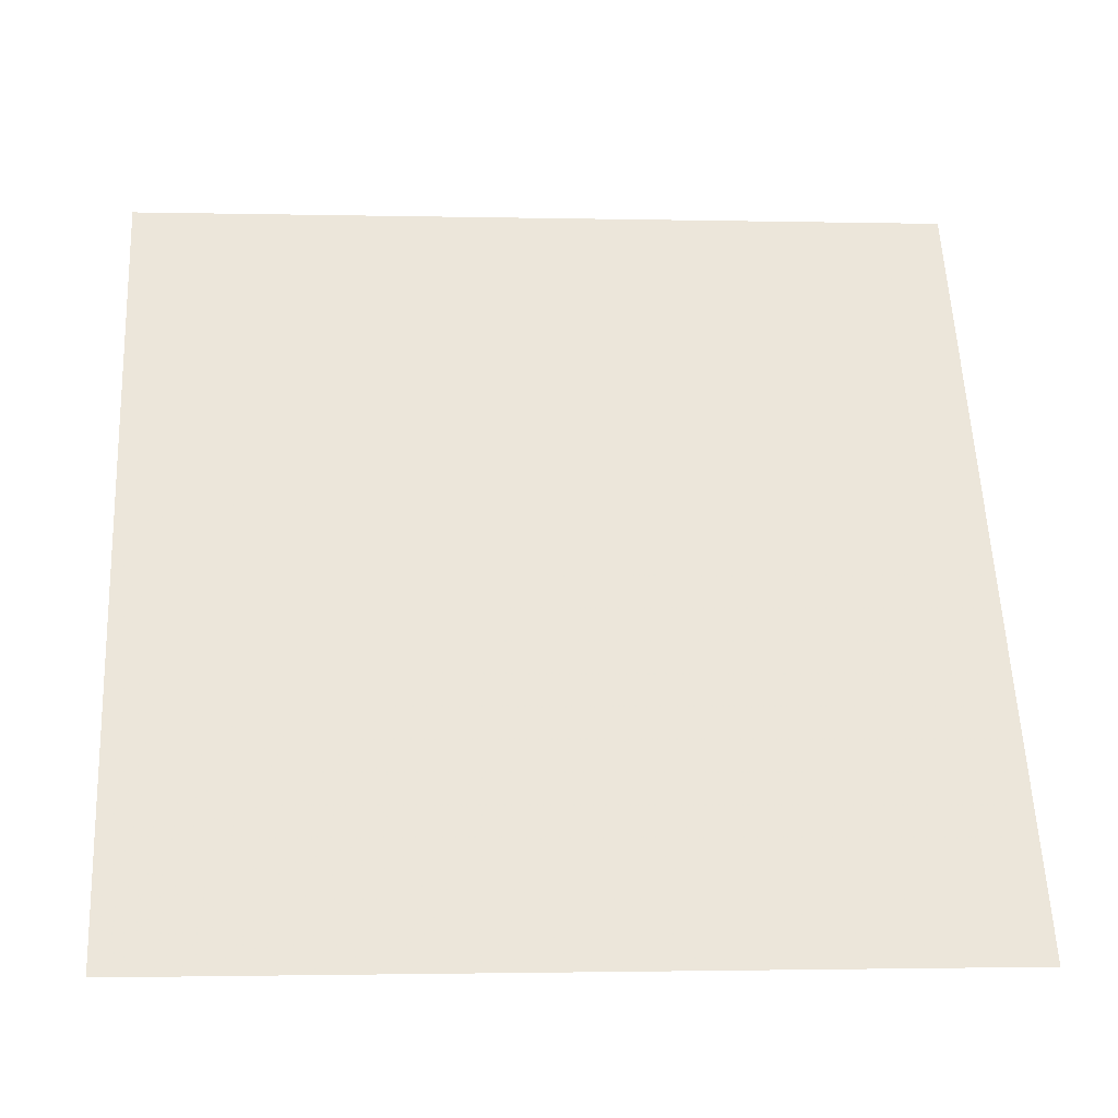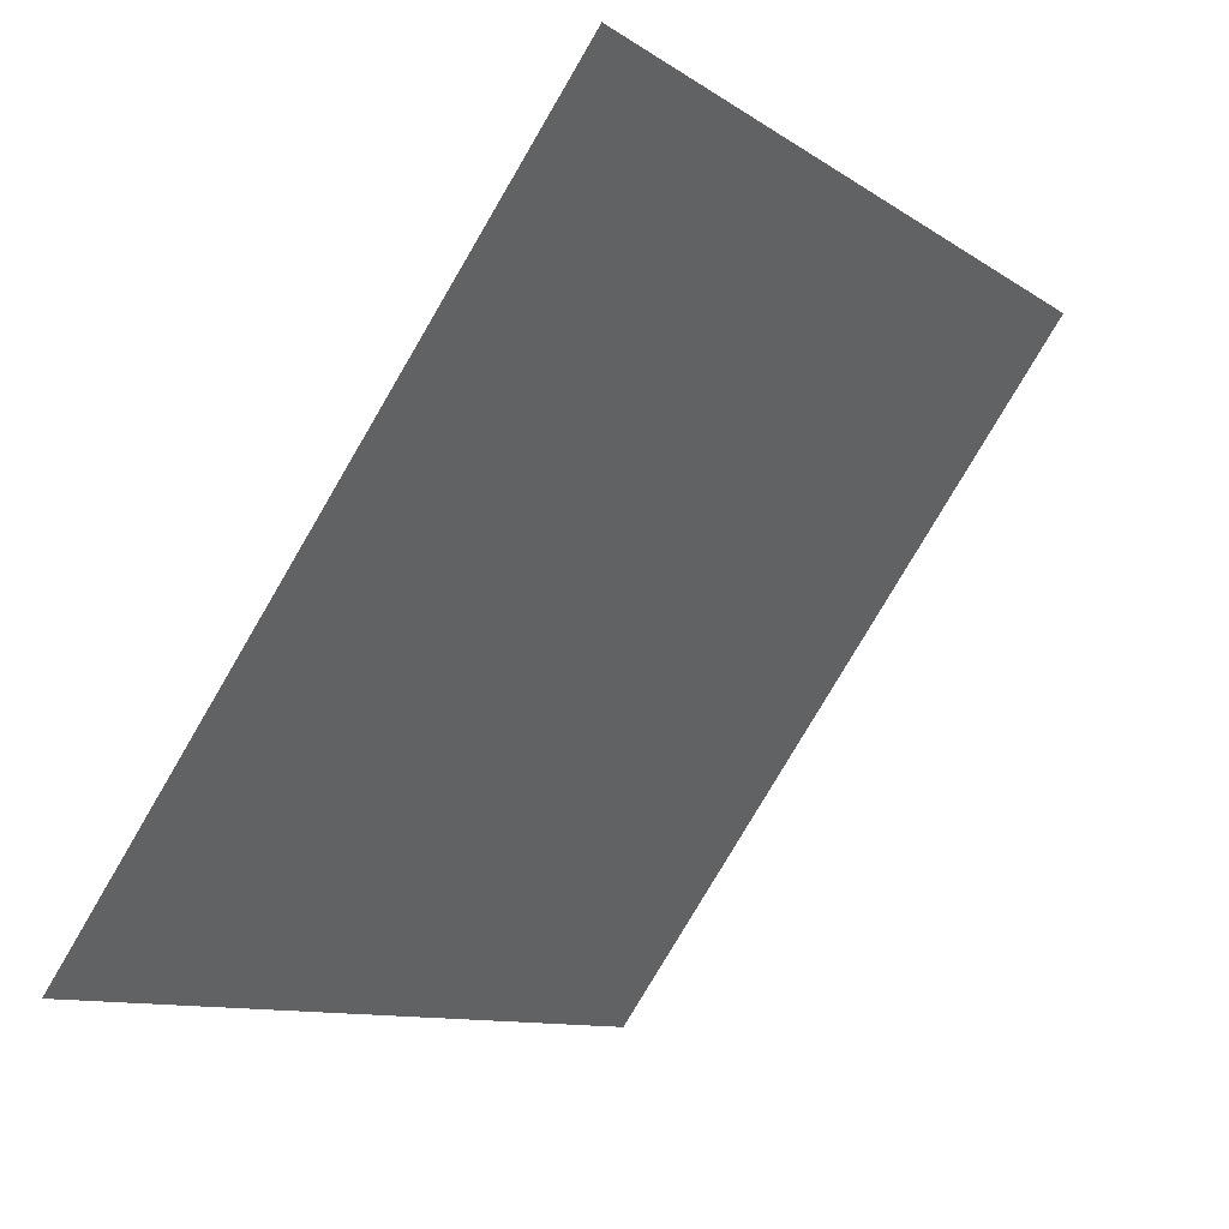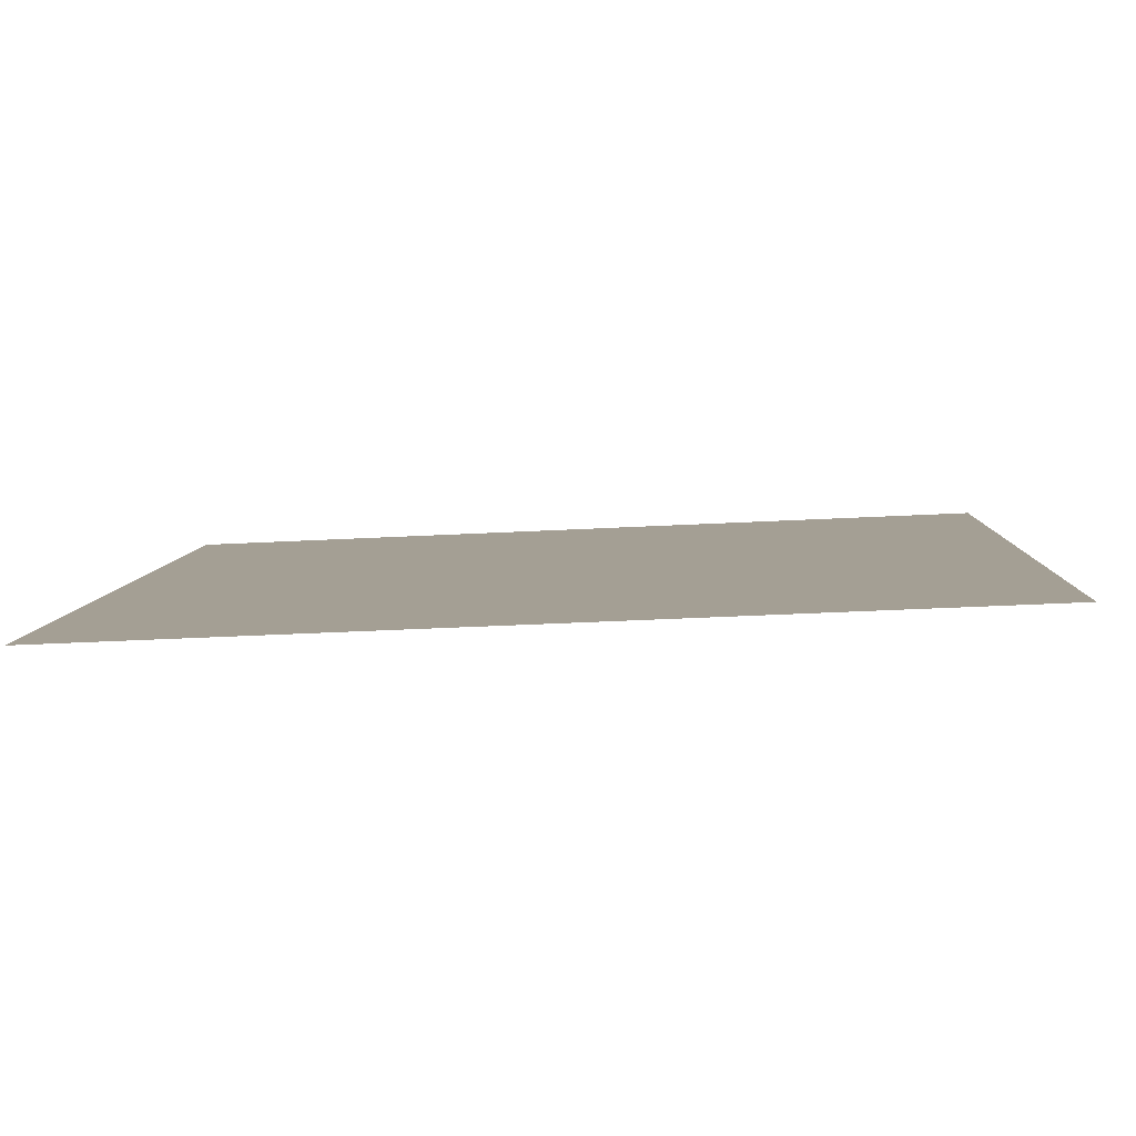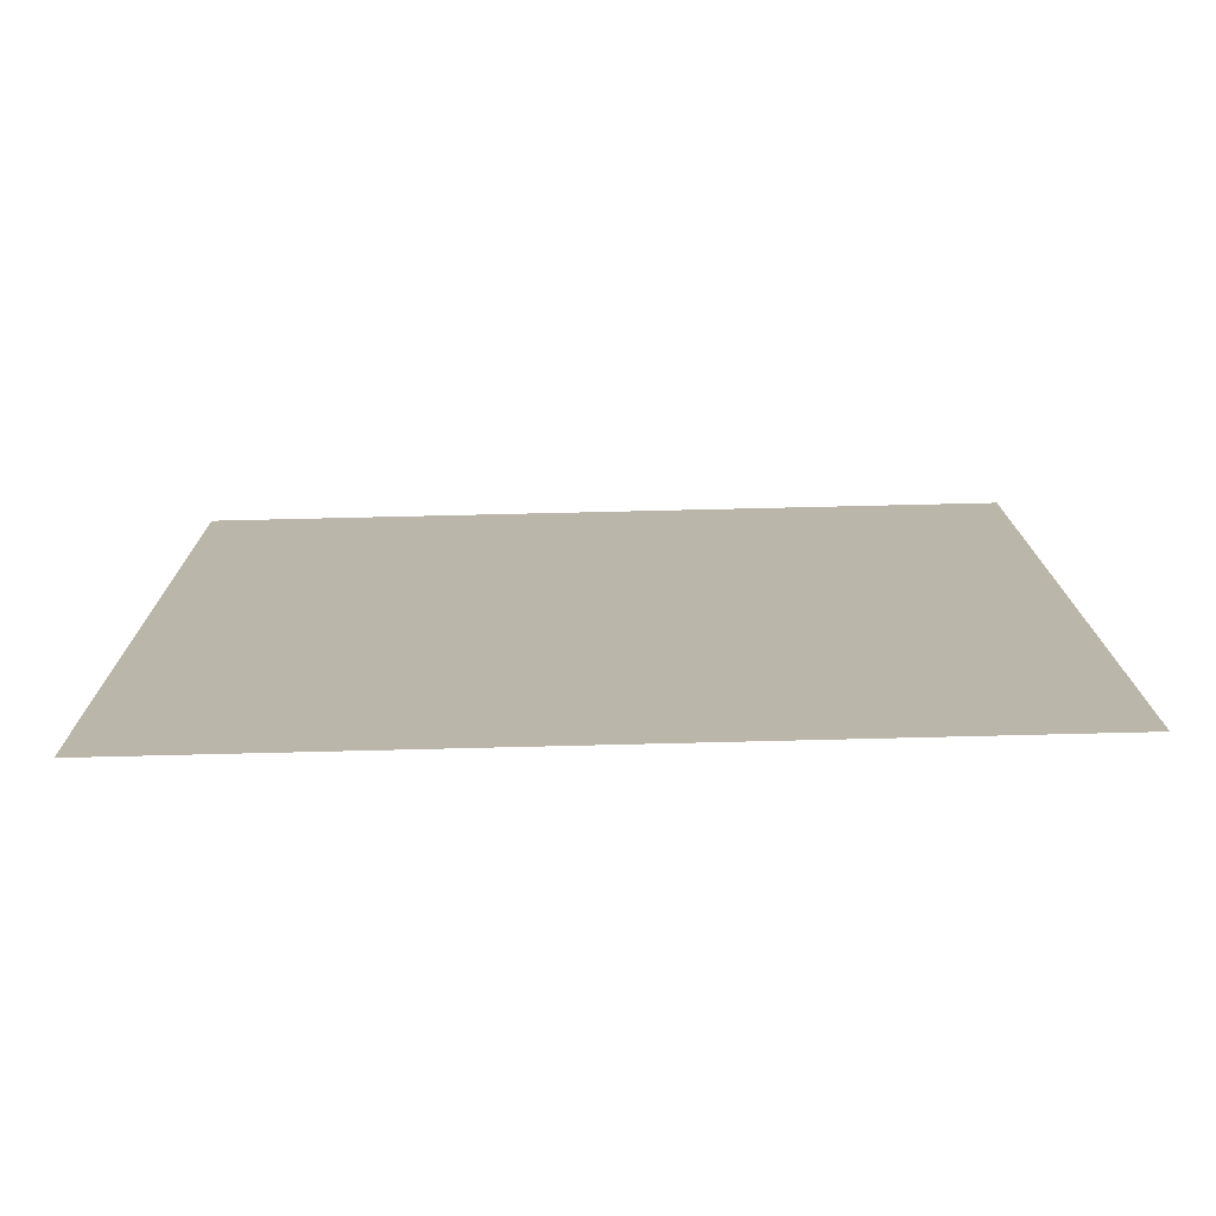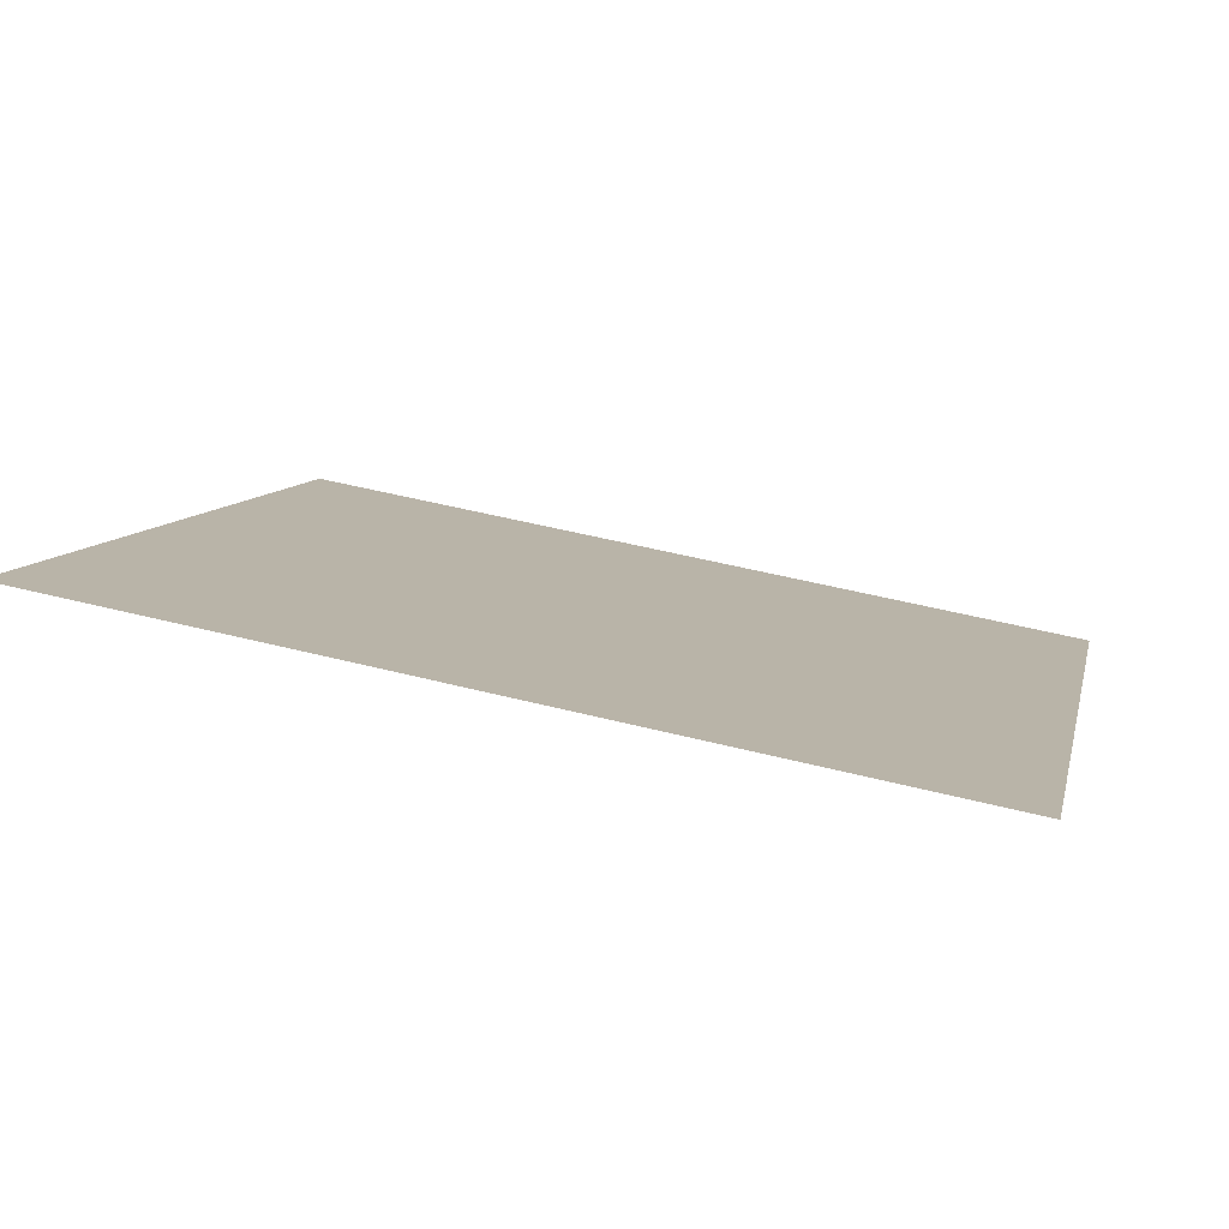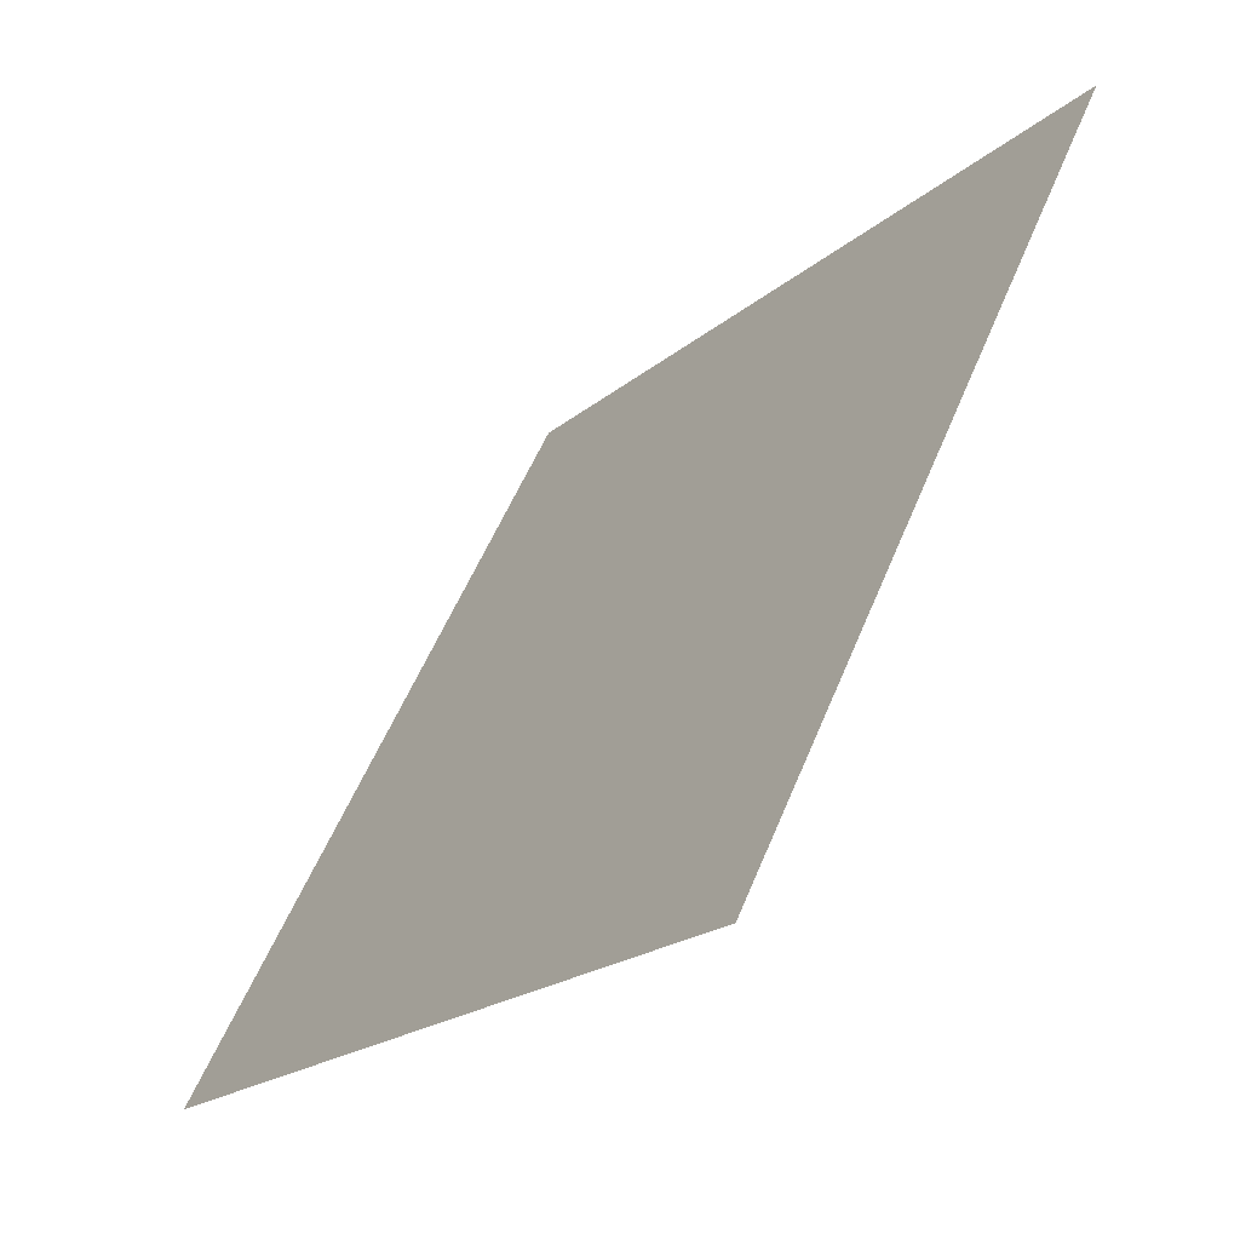
<metadata>
{"format":"obj","ext":"obj","renderer":"f3d","projection":"perspective","resolution":1024,"background":"white","views":[{"elev":4.4,"azim":-6.1,"up":"+Z"},{"elev":-11.0,"azim":120.5,"up":"+Z"},{"elev":-47.4,"azim":2.3,"up":"+Z"},{"elev":-22.6,"azim":-179.3,"up":"+Y"},{"elev":46.1,"azim":15.9,"up":"+Y"},{"elev":54.1,"azim":110.6,"up":"+Z"}]}
</metadata>
<code>
v -0.02837 0.9282 0.6966
v -0.03493 0.9283 0.6967
v -0.03481 0.9323 0.702
v -0.02825 0.9321 0.7019
f 4 3 2 1

</code>
